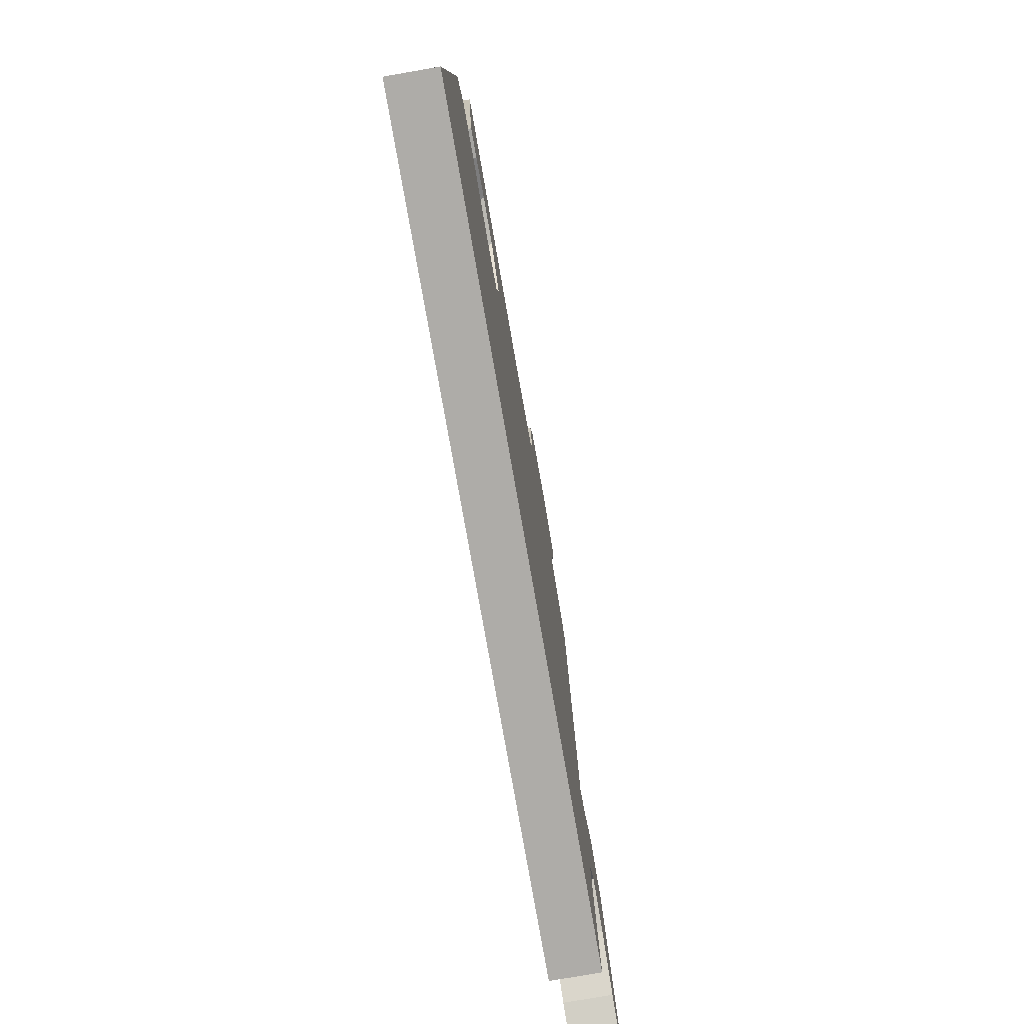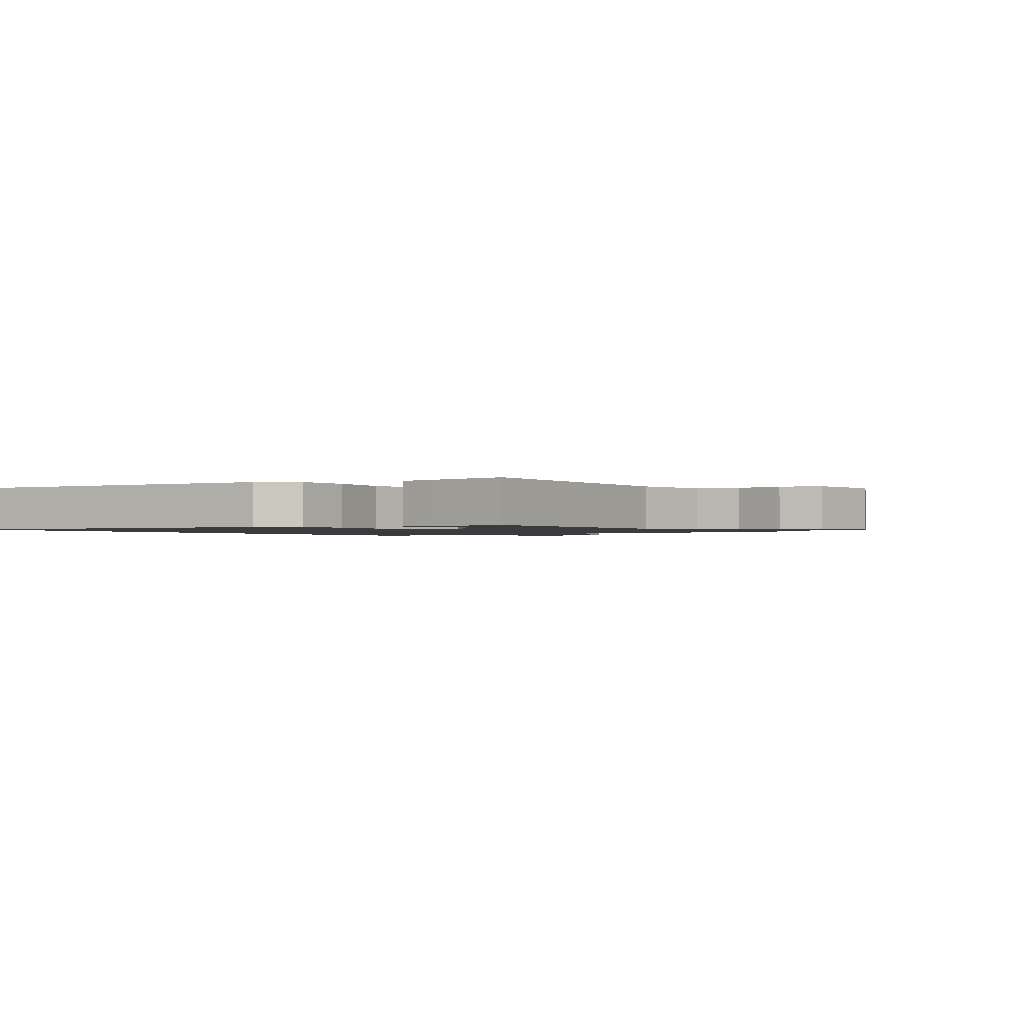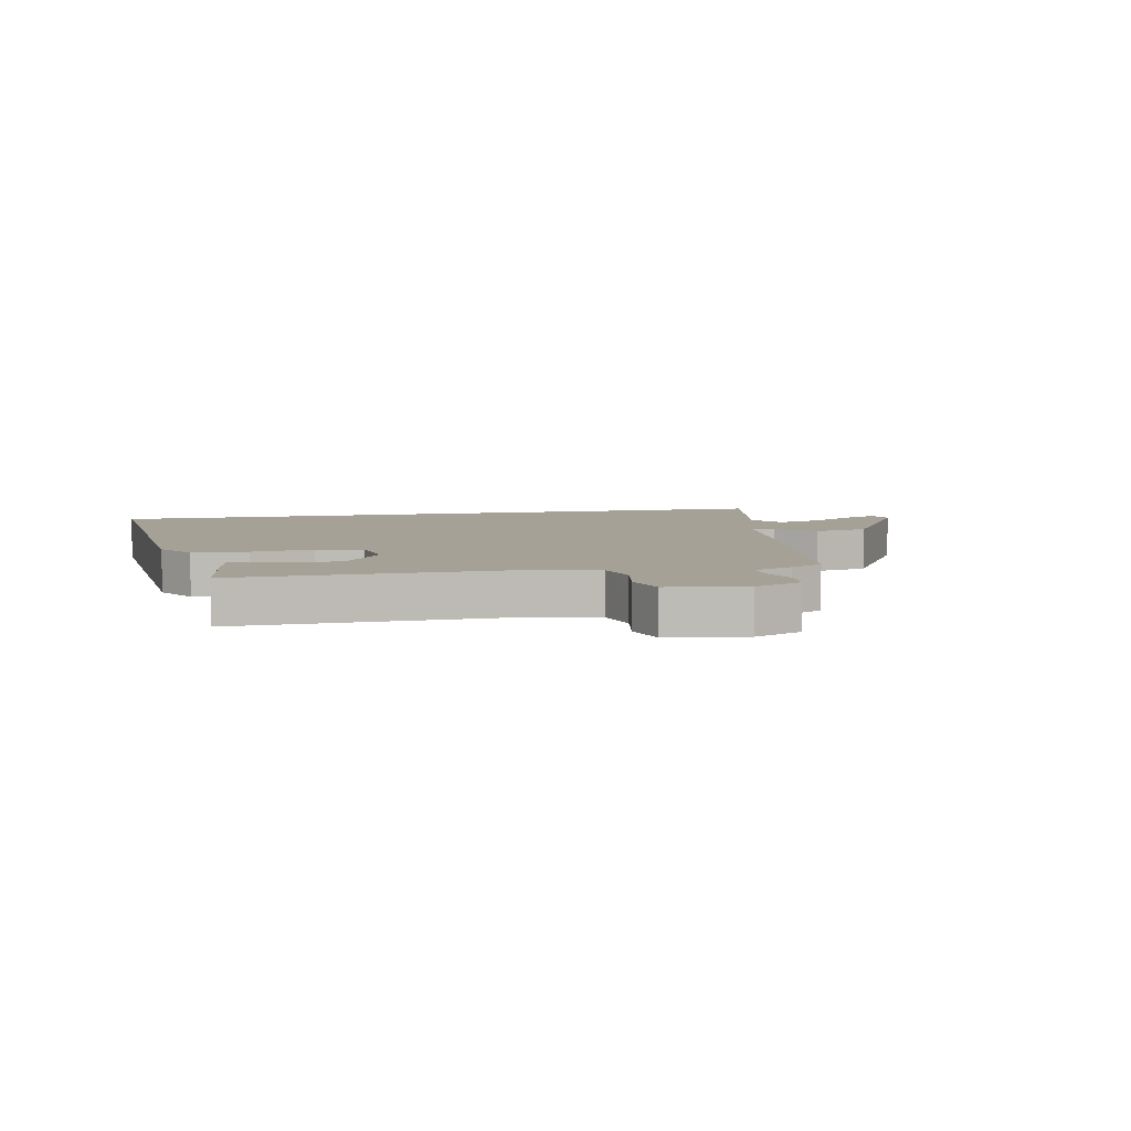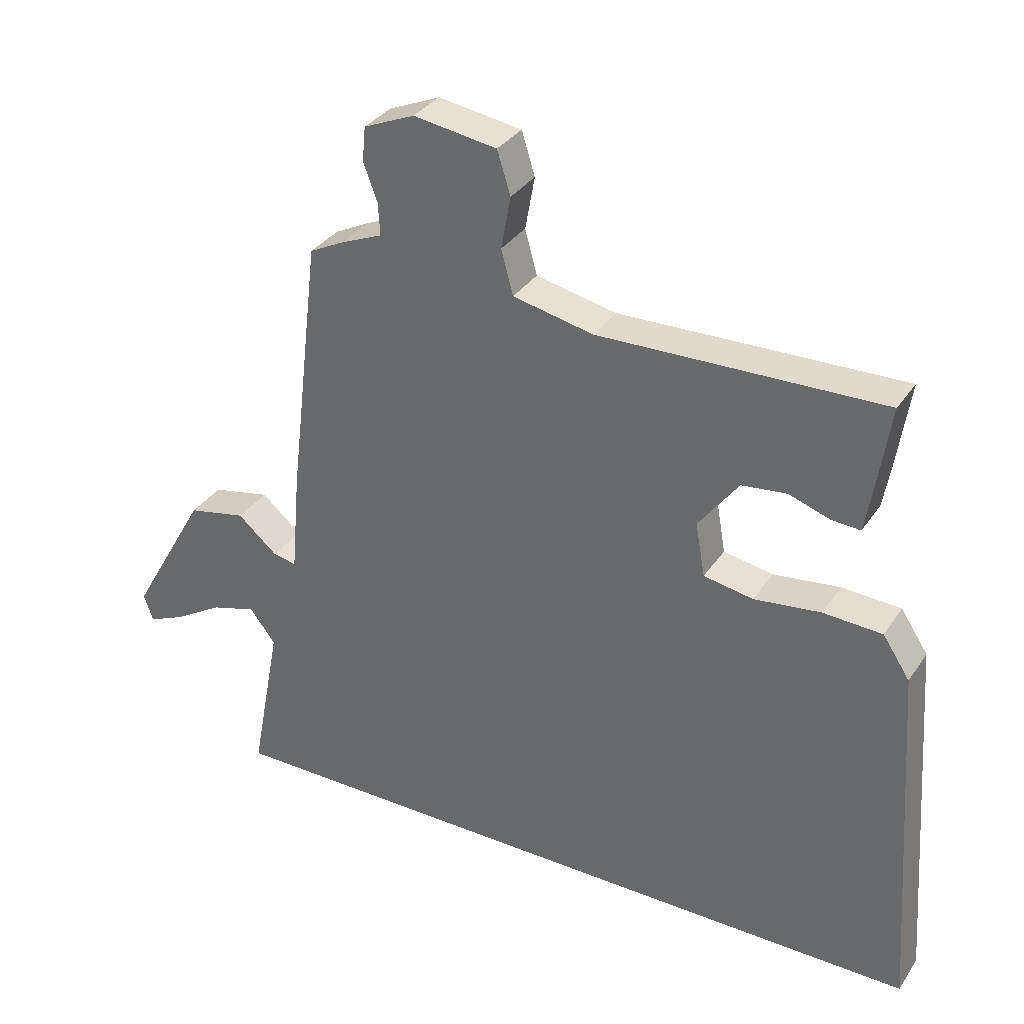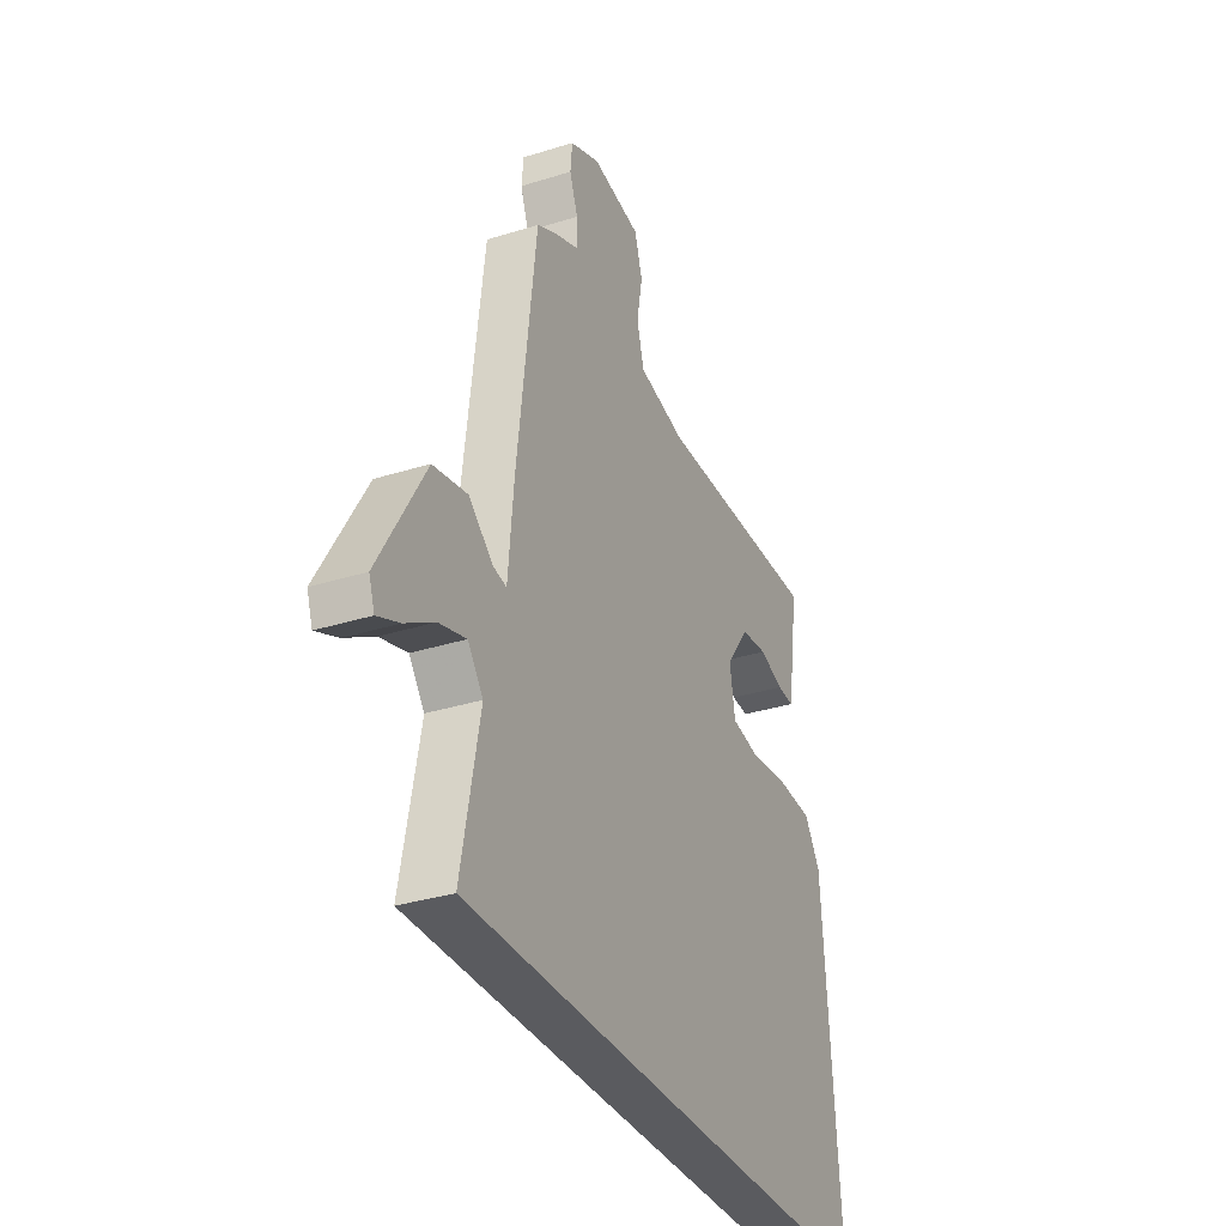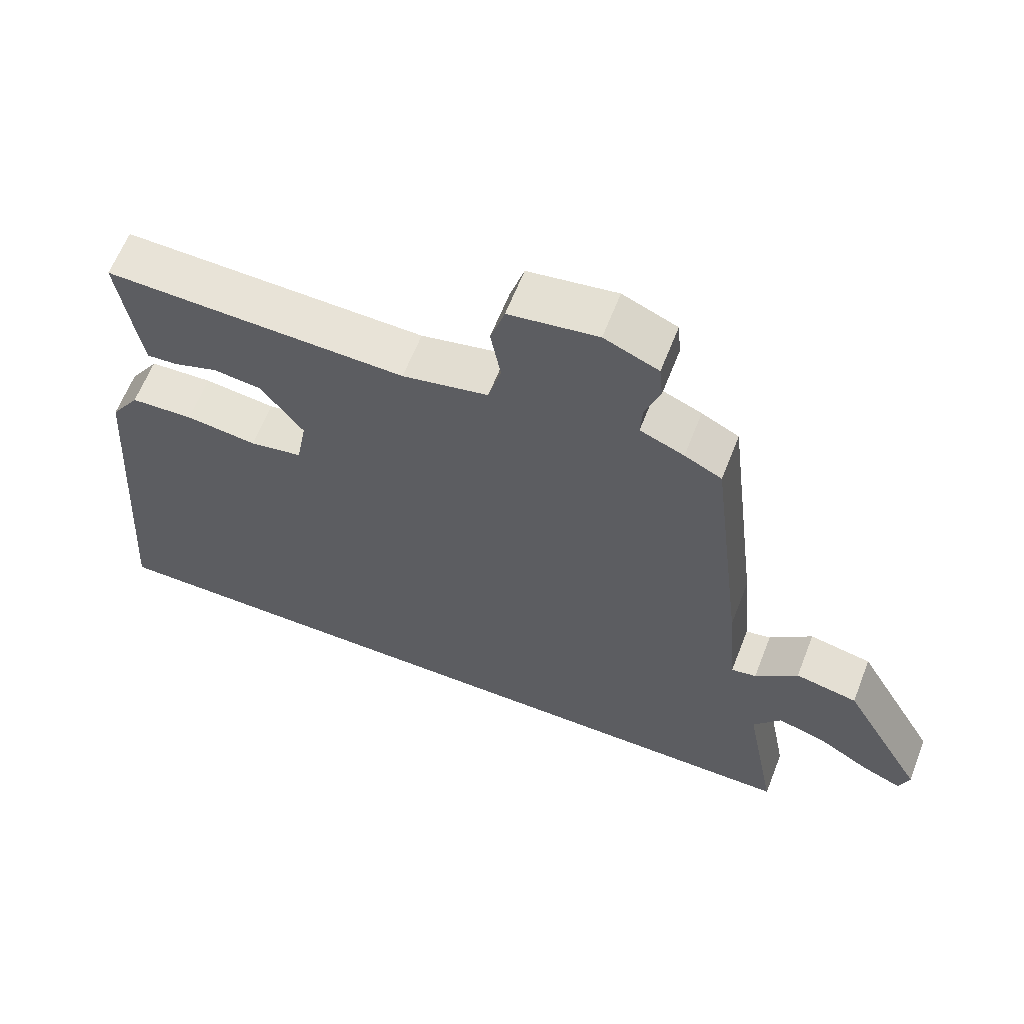
<metadata>
{"format":"obj","ext":"obj","renderer":"f3d","projection":"perspective","resolution":1024,"background":"white","views":[{"elev":-76.9,"azim":-80.1,"up":"+Z"},{"elev":-1.3,"azim":-56.6,"up":"+Y"},{"elev":6.2,"azim":-11.7,"up":"+Y"},{"elev":33.6,"azim":-151.2,"up":"+Z"},{"elev":-33.0,"azim":113.4,"up":"+Z"},{"elev":62.4,"azim":21.3,"up":"+Z"}]}
</metadata>
<code>
v -0.48 0.07 0.504
v -0.034 0.07 0.493
v 0.093 0.07 0.52
v 0.112 0.07 0.59
v 0.097 0.07 0.673
v 0.118 0.07 0.74
v 0.249 0.07 0.76
v 0.329 0.07 0.726
v 0.334 0.07 0.672
v 0.312 0.07 0.613
v 0.309 0.07 0.562
v 0.374 0.07 0.535
v 0.429 0.07 0.507
v 0.479 0.07 0.089
v 0.493 0.07 -0.071
v 0.53 0.07 -0.064
v 0.593 0.07 -0.01
v 0.685 0.07 -0.029
v 0.807 0.07 -0.243
v 0.792 0.07 -0.286
v 0.734 0.07 -0.261
v 0.657 0.07 -0.214
v 0.585 0.07 -0.193
v 0.544 0.07 -0.246
v 0.592 0.07 -0.5
v -0.579 0.07 -0.5
v -0.538 0.07 0.076
v -0.495 0.07 0.141
v -0.402 0.07 0.146
v -0.297 0.07 0.133
v -0.219 0.07 0.147
v -0.204 0.07 0.232
v -0.267 0.07 0.317
v -0.338 0.07 0.325
v -0.403 0.07 0.303
v -0.448 0.07 0.3
v -0.459 0.07 0.364
v -0.48 0 0.504
v -0.034 0 0.493
v 0.093 0 0.52
v 0.112 0 0.59
v 0.097 0 0.673
v 0.118 0 0.74
v 0.249 0 0.76
v 0.329 0 0.726
v 0.334 0 0.672
v 0.312 0 0.613
v 0.309 0 0.562
v 0.374 0 0.535
v 0.429 0 0.507
v 0.479 0 0.089
v 0.493 0 -0.071
v 0.53 0 -0.064
v 0.593 0 -0.01
v 0.685 0 -0.029
v 0.807 0 -0.243
v 0.792 0 -0.286
v 0.734 0 -0.261
v 0.657 0 -0.214
v 0.585 0 -0.193
v 0.544 0 -0.246
v 0.592 0 -0.5
v -0.579 0 -0.5
v -0.538 0 0.076
v -0.495 0 0.141
v -0.402 0 0.146
v -0.297 0 0.133
v -0.219 0 0.147
v -0.204 0 0.232
v -0.267 0 0.317
v -0.338 0 0.325
v -0.403 0 0.303
v -0.448 0 0.3
v -0.459 0 0.364
f 34 35 36 37
f 33 34 37 1
f 27 28 29 30
f 27 30 31
f 24 25 26 27
f 23 24 27 31
f 22 23 31 32
f 20 21 22
f 19 20 22
f 16 17 18 19
f 15 16 19 22
f 12 13 14 15
f 11 12 15
f 7 8 9 10
f 7 10 11
f 4 5 6 7
f 3 4 7 11
f 2 3 11 15
f 33 1 2 15
f 15 22 32 33
f 74 73 72 71
f 38 74 71 70
f 67 66 65 64
f 68 67 64
f 64 63 62 61
f 68 64 61 60
f 69 68 60 59
f 59 58 57
f 59 57 56
f 56 55 54 53
f 59 56 53 52
f 52 51 50 49
f 52 49 48
f 47 46 45 44
f 48 47 44
f 44 43 42 41
f 48 44 41 40
f 52 48 40 39
f 52 39 38 70
f 70 69 59 52
f 1 38 39 2
f 2 39 40 3
f 3 40 41 4
f 4 41 42 5
f 5 42 43 6
f 6 43 44 7
f 7 44 45 8
f 8 45 46 9
f 9 46 47 10
f 10 47 48 11
f 11 48 49 12
f 12 49 50 13
f 13 50 51 14
f 14 51 52 15
f 15 52 53 16
f 16 53 54 17
f 17 54 55 18
f 18 55 56 19
f 19 56 57 20
f 20 57 58 21
f 21 58 59 22
f 22 59 60 23
f 23 60 61 24
f 24 61 62 25
f 25 62 63 26
f 26 63 64 27
f 27 64 65 28
f 28 65 66 29
f 29 66 67 30
f 30 67 68 31
f 31 68 69 32
f 32 69 70 33
f 33 70 71 34
f 34 71 72 35
f 35 72 73 36
f 36 73 74 37
f 37 74 38 1

</code>
